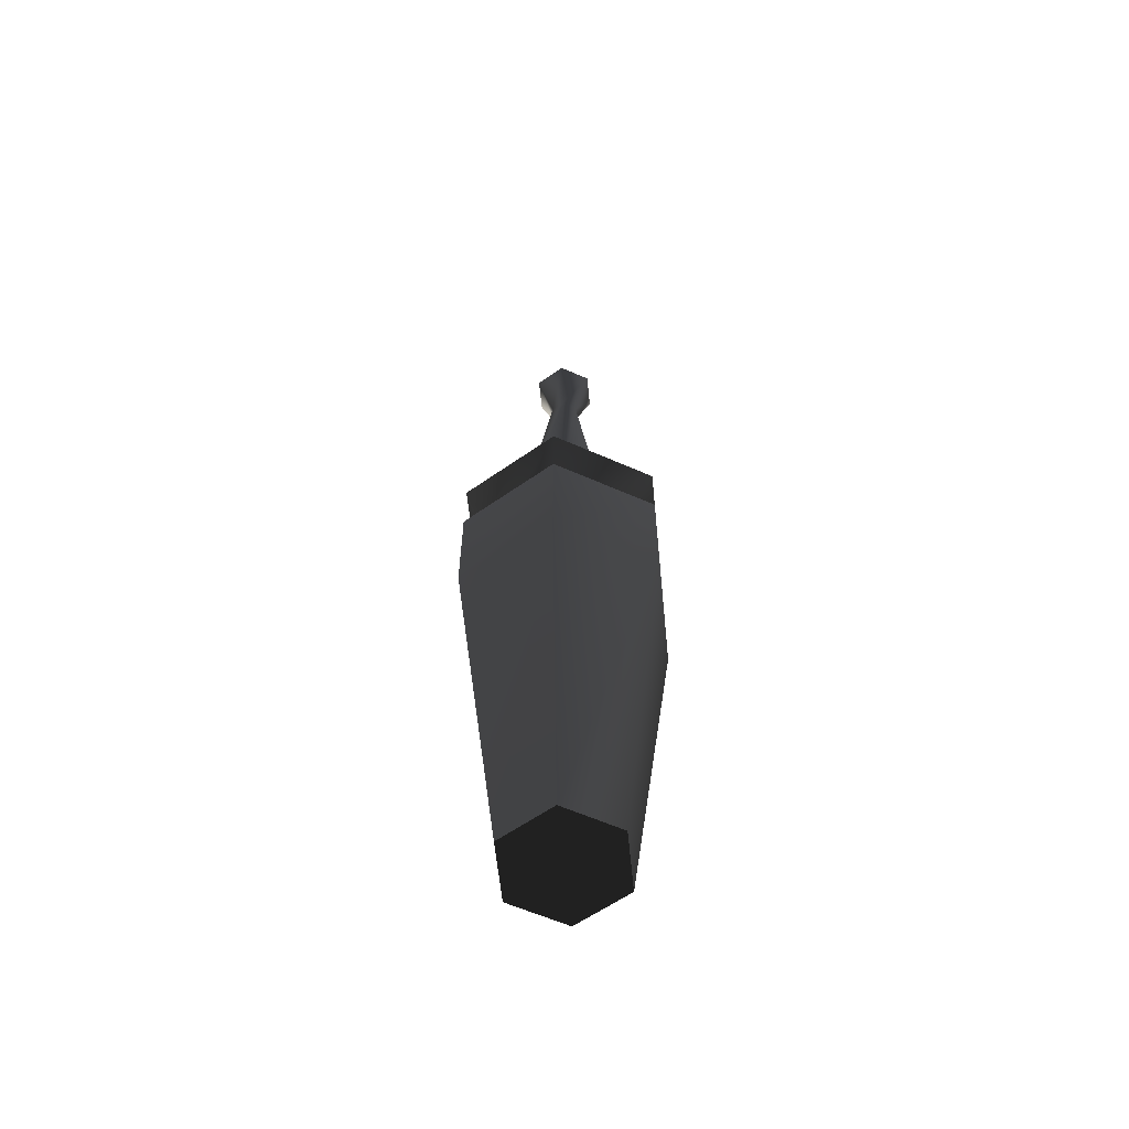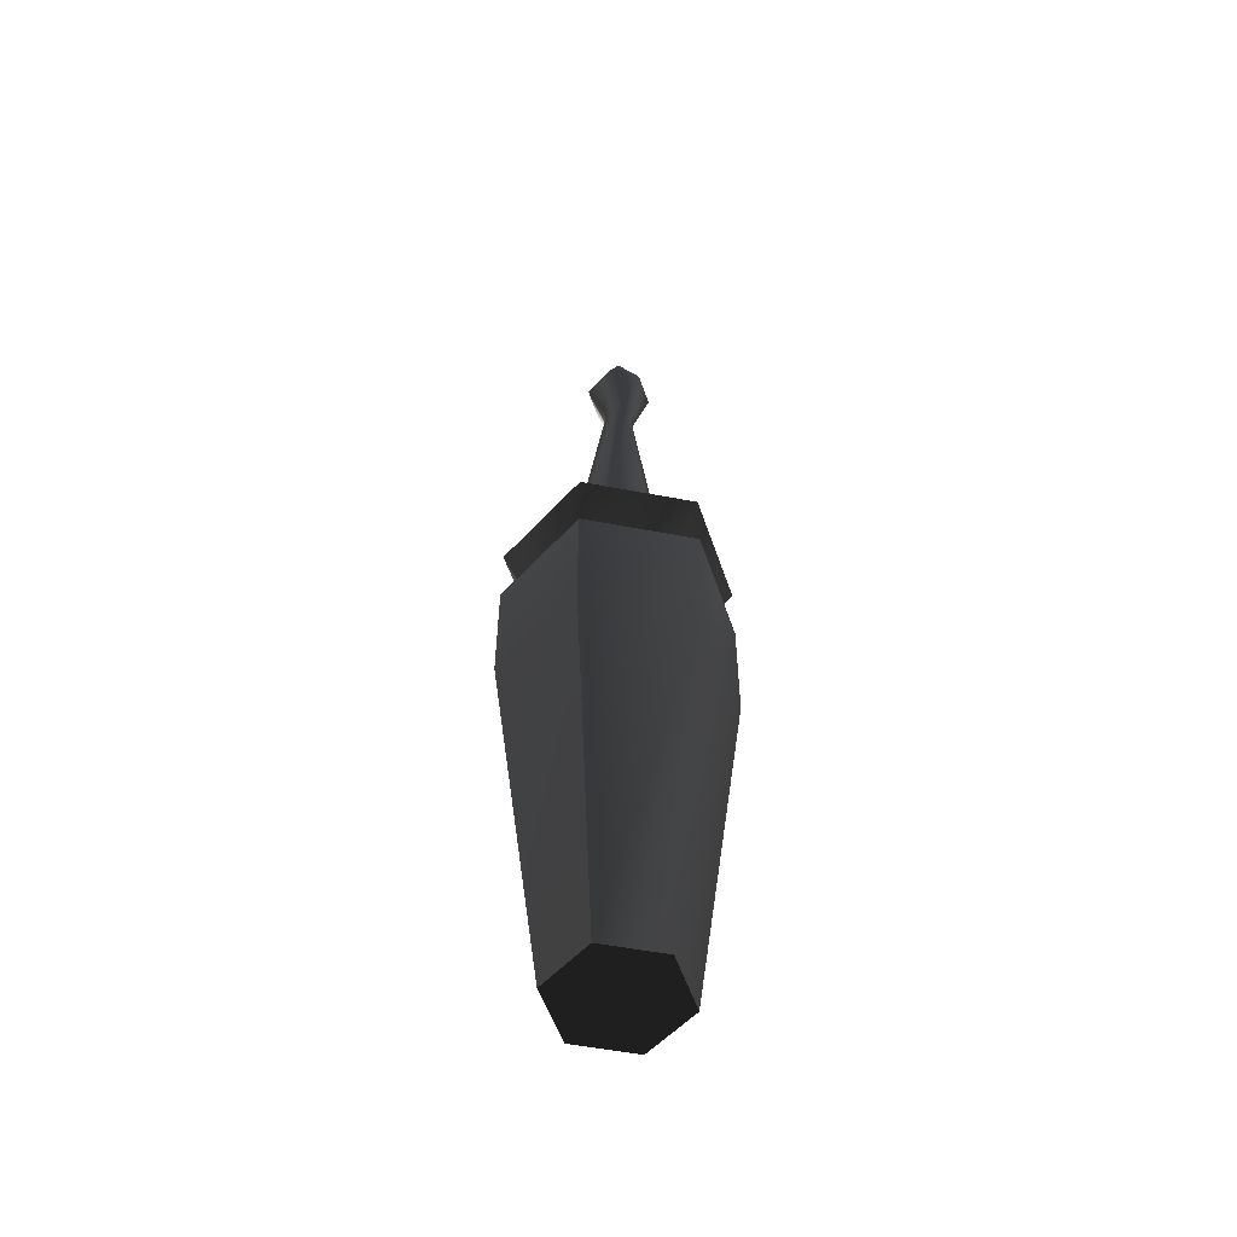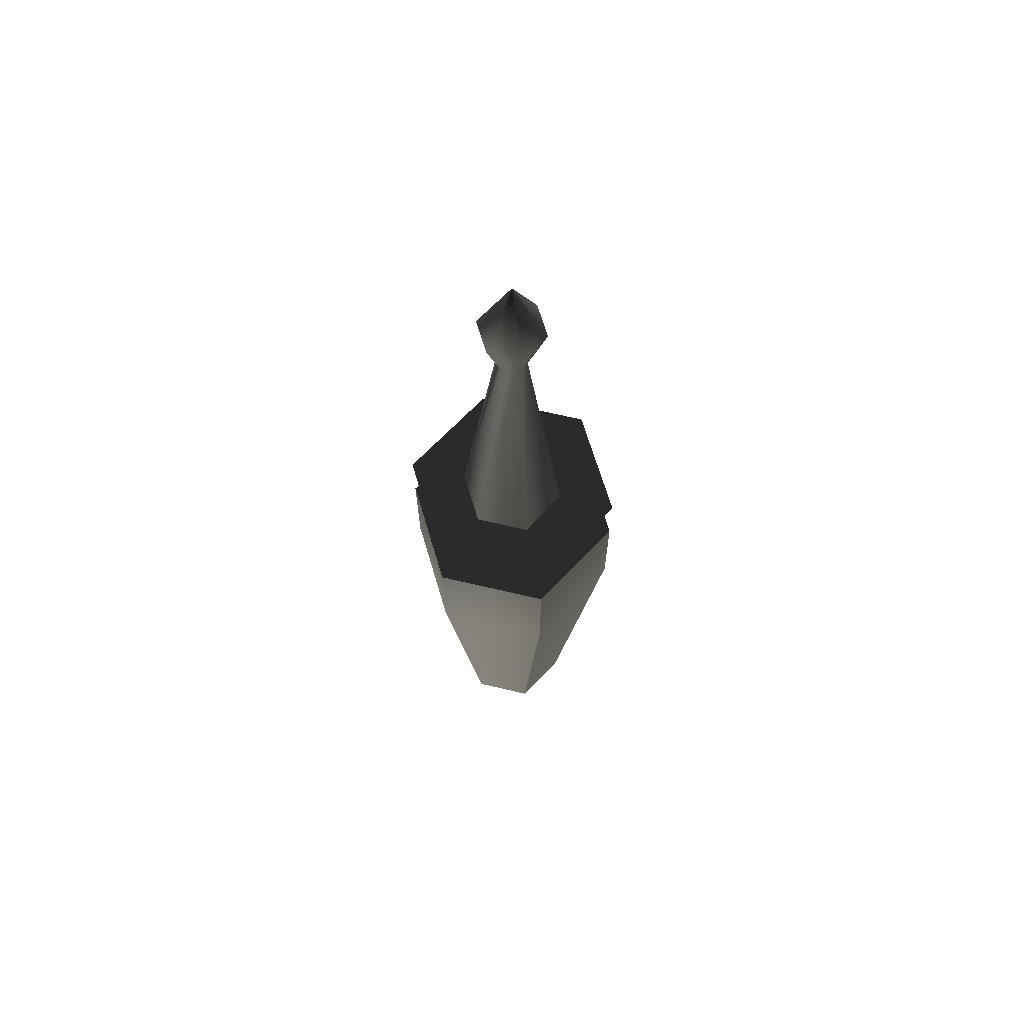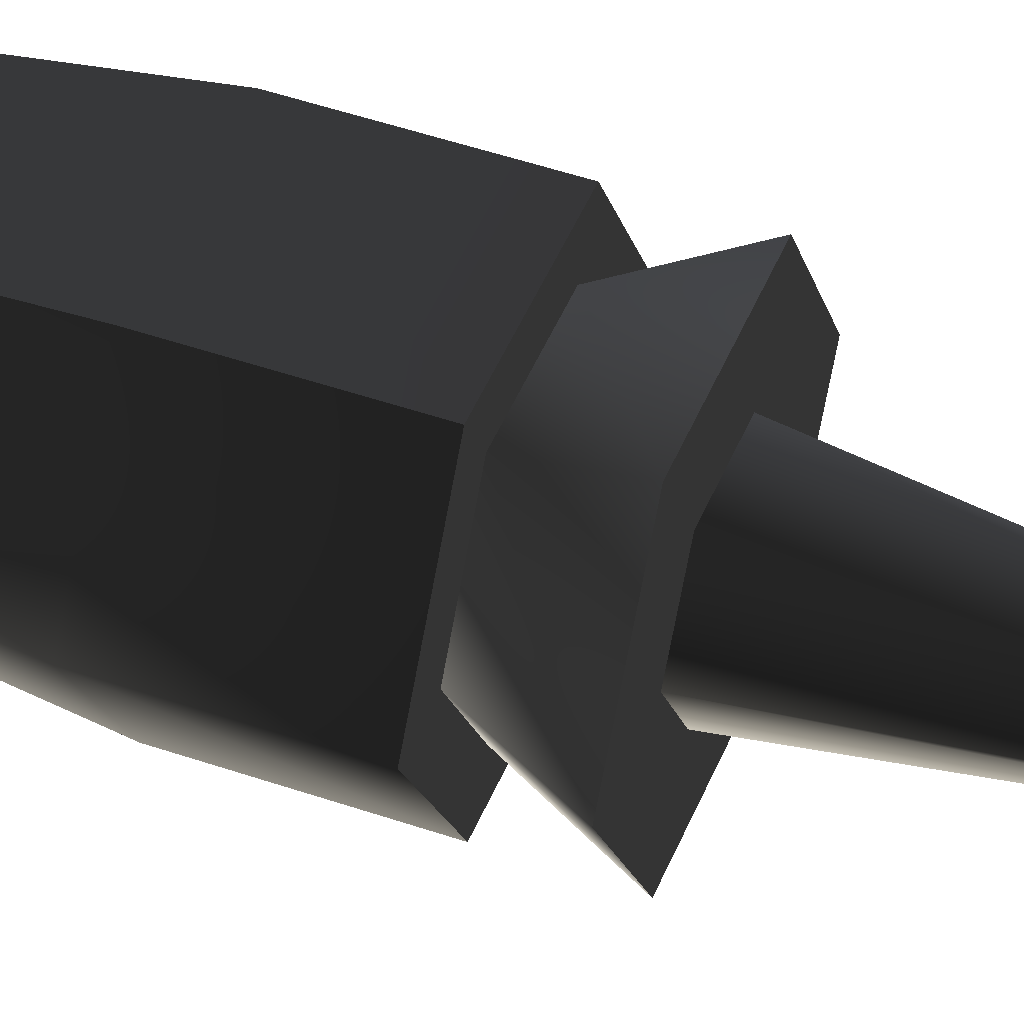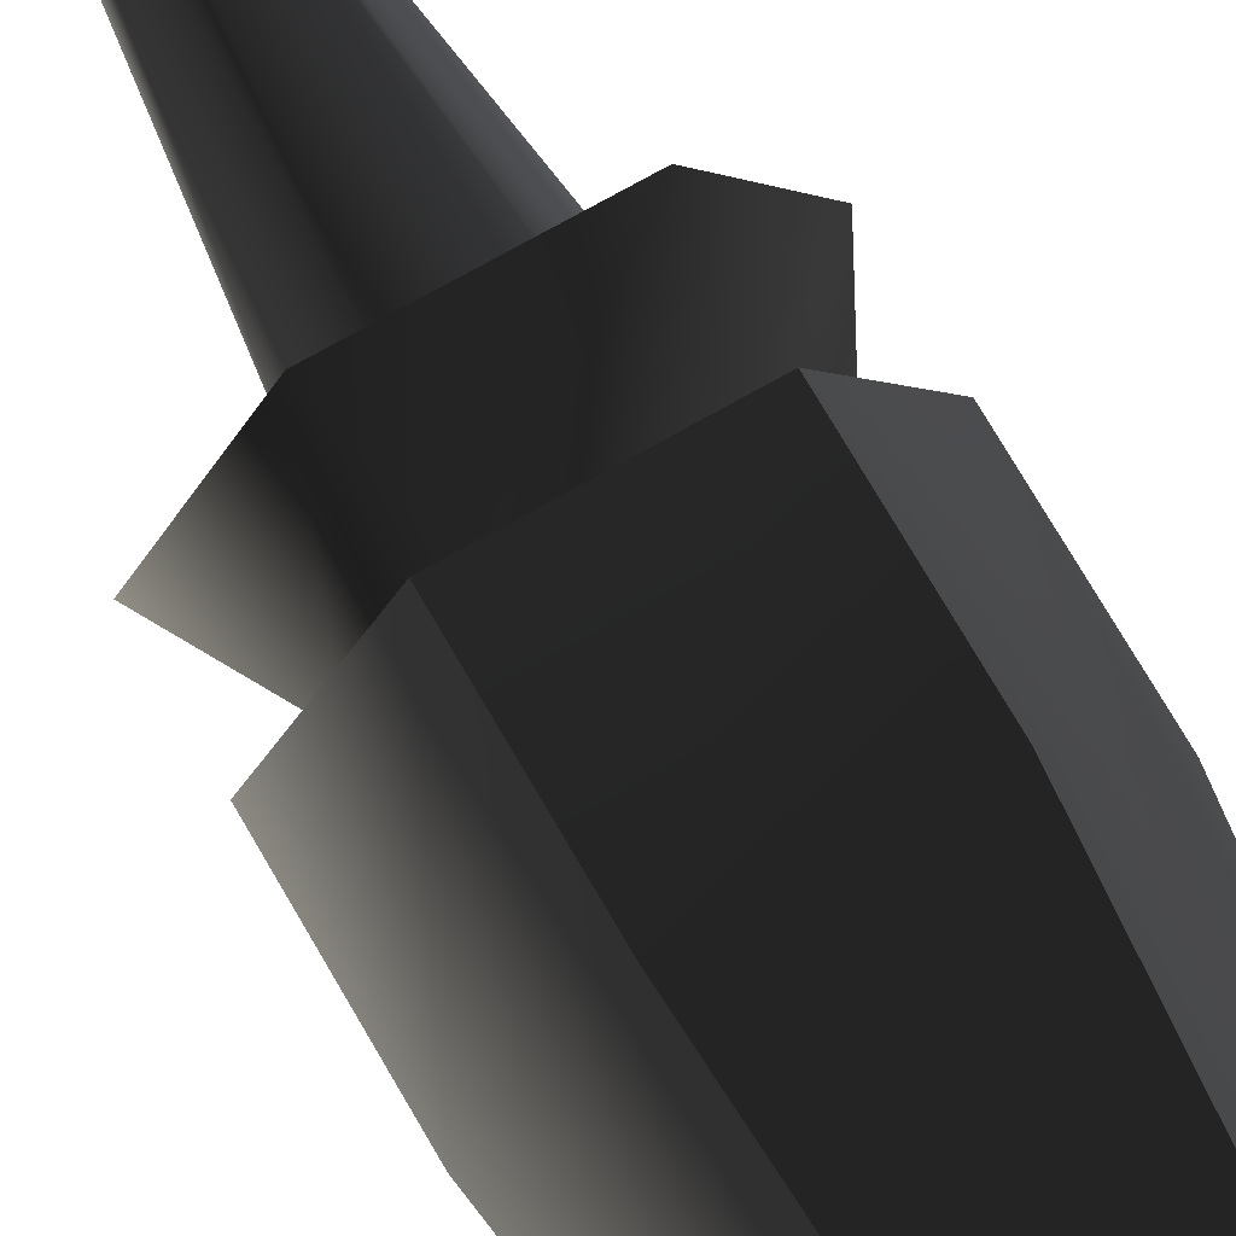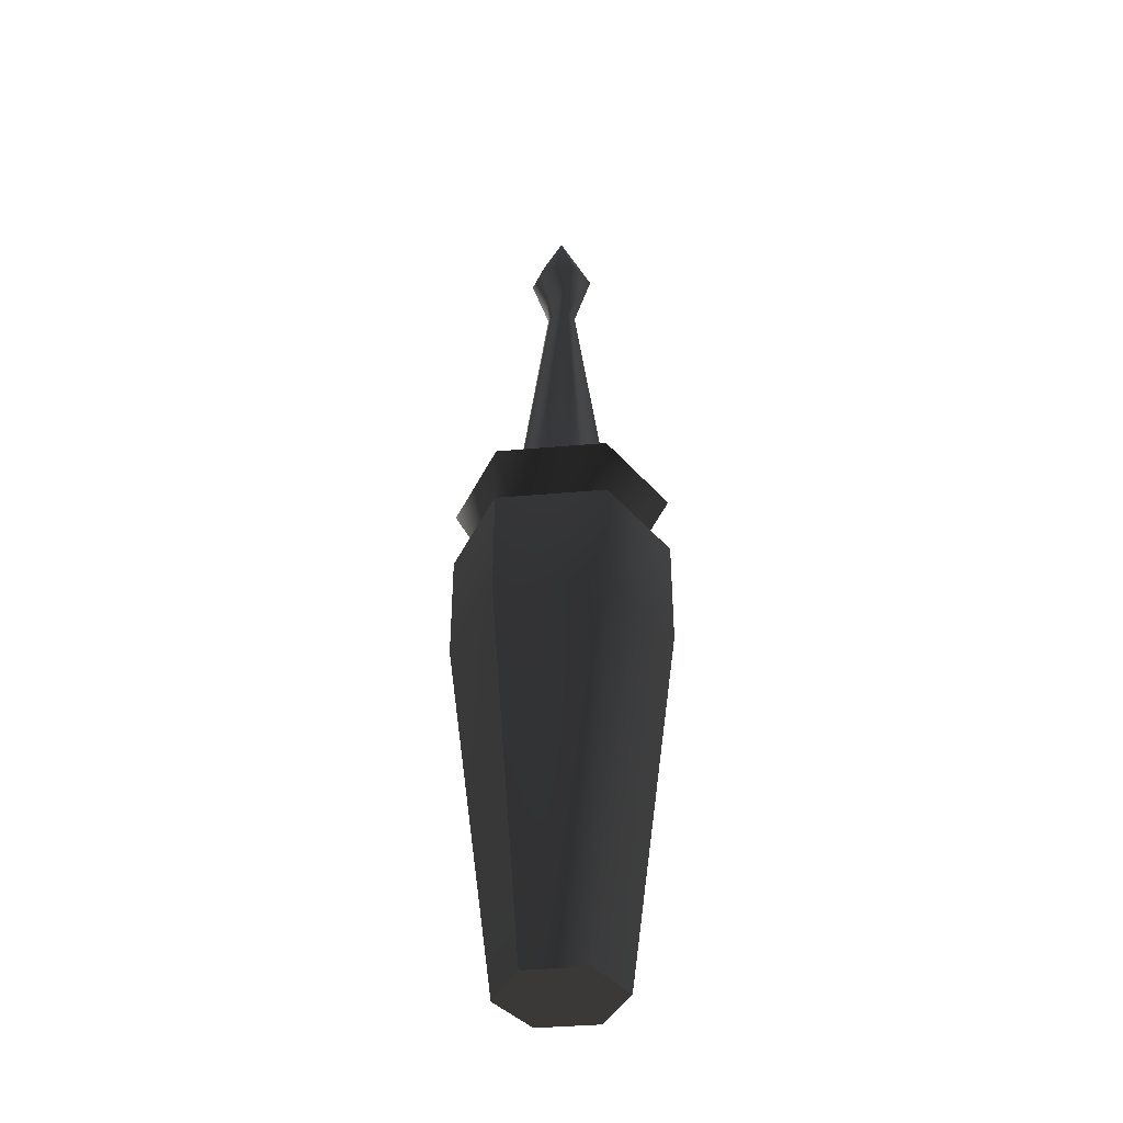
<metadata>
{"format":"obj","ext":"obj","renderer":"f3d","projection":"perspective","resolution":1024,"background":"white","views":[{"elev":-60.5,"azim":-144.3,"up":"+Z"},{"elev":-54.8,"azim":48.6,"up":"+Z"},{"elev":66.7,"azim":133.4,"up":"+Z"},{"elev":47.1,"azim":-68.5,"up":"+Y"},{"elev":71.4,"azim":150.2,"up":"+Y"},{"elev":-40.0,"azim":-113.8,"up":"+Z"}]}
</metadata>
<code>
v  0.0493 0.000326 0.03306
v  0.0986 0.08572 0.03306
v  0.0493 0.1711 0.03306
v  -0.0493 0.1711 0.03306
v  -0.0986 0.08572 0.03306
v  -0.0493 0.000326 0.03306
v  0.0986 0.08572 -0.06805
v  0.0493 0.1711 -0.06805
v  0.05423 0.08572 -0.406
v  0.02712 0.1327 -0.406
v  0.0493 0.000326 -0.06805
v  0.02712 0.03875 -0.406
v  -0.0493 0.1711 -0.06805
v  -0.0986 0.08572 -0.06805
v  -0.0493 0.000326 -0.06805
v  -0.05423 0.08572 -0.406
v  -0.02712 0.1327 -0.406
v  -0.02712 0.03875 -0.406
v  -0.03402 0.02594 0.03312
v  0.03402 0.02594 0.03312
v  0.0493 0.000326 0.08888
v  -0.0493 0.000326 0.08888
v  0.03402 0.1455 0.03312
v  -0.03402 0.1455 0.03312
v  -0.0493 0.1711 0.08888
v  0.0493 0.1711 0.08888
v  0.06803 0.08572 0.03312
v  0.0986 0.08572 0.08888
v  -0.06803 0.08572 0.03312
v  -0.0986 0.08572 0.08888
v  0.00667 0.09727 0.3449
v  -0.00667 0.09727 0.3449
v  -0.01481 0.1114 0.3971
v  0.01481 0.1114 0.3971
v  0 0.08572 0.4603
v  0.02355 0.1265 0.08899
v  -0.02355 0.1265 0.08899
v  -0.01481 0.06007 0.3971
v  0.01481 0.06007 0.3971
v  -0.00667 0.07416 0.3449
v  0.00667 0.07416 0.3449
v  -0.02355 0.04493 0.08899
v  0.02355 0.04493 0.08899
v  0.01334 0.08572 0.3449
v  0.02961 0.08572 0.3971
v  0.04709 0.08572 0.08899
v  -0.01334 0.08572 0.3449
v  -0.02961 0.08572 0.3971
v  -0.04709 0.08572 0.08899
g frm-wepbas
f 1 2 3
f 1 3 4
f 1 4 5
f 1 5 6
g frm-wepbas
f 7 8 3
f 7 3 2
f 8 7 9
f 8 9 10
f 11 7 2
f 7 11 12
f 7 12 9
f 11 2 1
f 13 14 5
f 13 5 4
f 14 6 5
f 14 15 6
f 15 14 16
f 14 13 17
f 14 17 16
f 15 16 18
g frm-wepbas
f 8 13 4
f 8 4 3
f 15 11 1
f 15 1 6
f 11 15 18
f 11 18 12
f 13 8 10
f 13 10 17
g frm-wepbas
f 18 16 17
f 18 17 10
f 18 10 9
f 18 9 12
g frm-wepbar2
f 19 20 21
f 19 21 22
f 23 24 25
f 23 25 26
f 20 27 28
f 20 28 21
f 27 26 28
f 27 23 26
f 29 19 22
f 29 22 30
f 24 29 30
f 24 30 25
g frm-wepbar2
f 30 22 21
f 30 21 28
f 30 28 26
f 30 26 25
g frm-wepbar1
f 31 32 33
f 31 33 34
f 34 33 35
f 32 31 36
f 32 36 37
f 38 39 35
f 40 41 39
f 40 39 38
f 41 40 42
f 41 42 43
f 41 44 45
f 41 45 39
f 39 45 35
f 44 34 45
f 45 34 35
f 44 31 34
f 44 41 43
f 44 43 46
f 31 44 46
f 31 46 36
f 32 47 48
f 32 48 33
f 33 48 35
f 47 38 48
f 48 38 35
f 47 32 37
f 47 37 49
f 47 40 38
f 40 47 49
f 40 49 42
f 46 43 42
f 46 42 49
f 46 49 37
f 46 37 36

</code>
